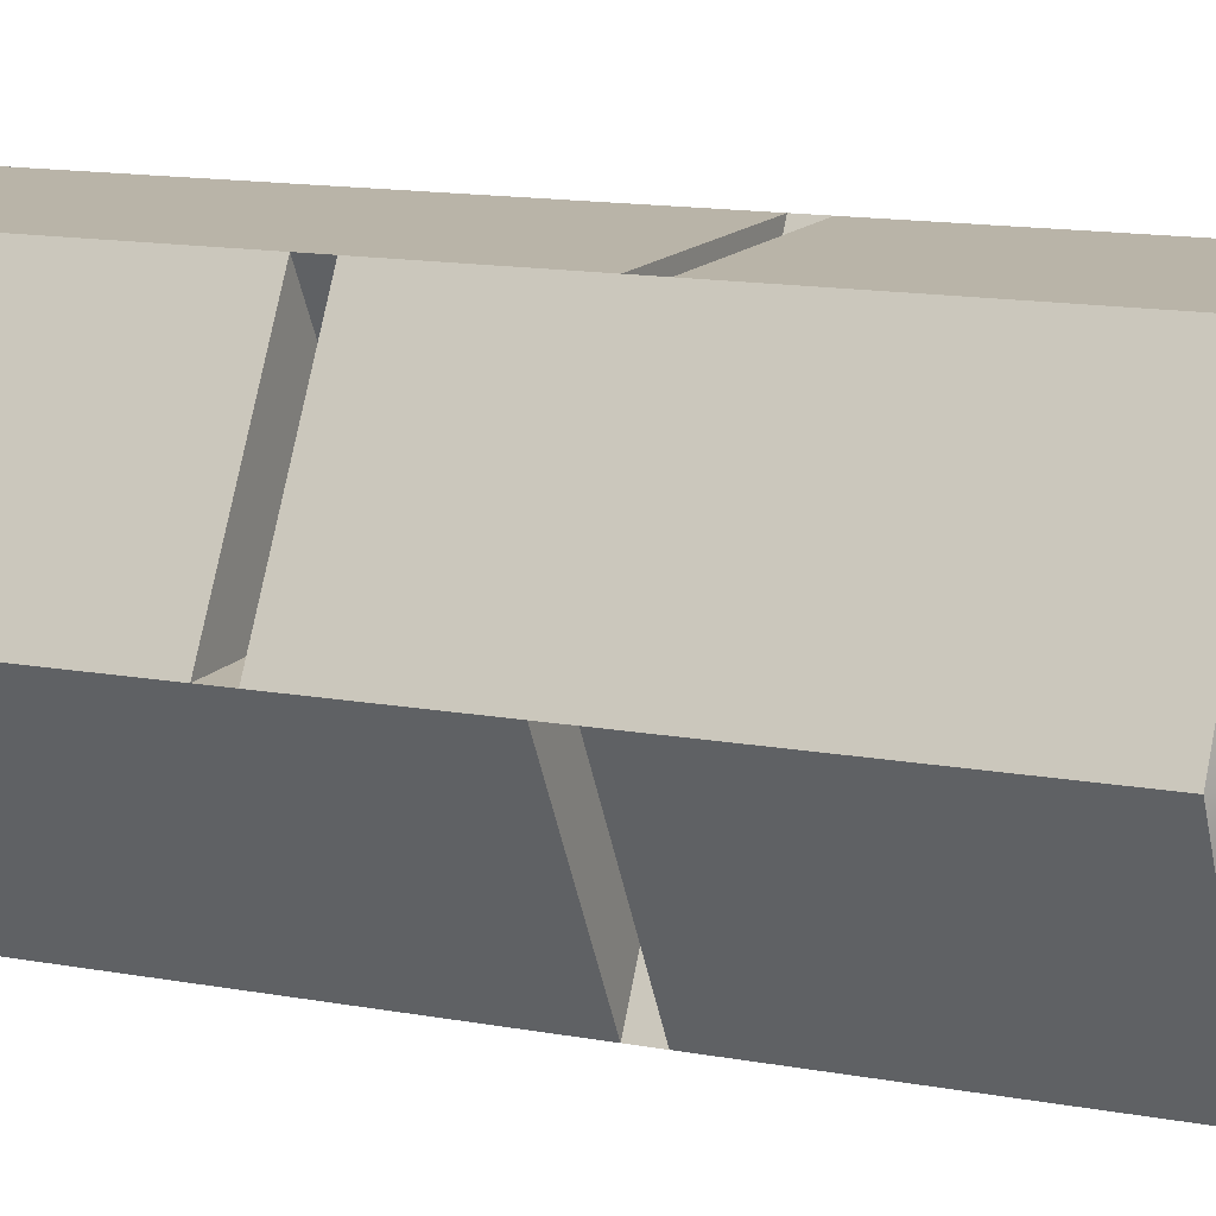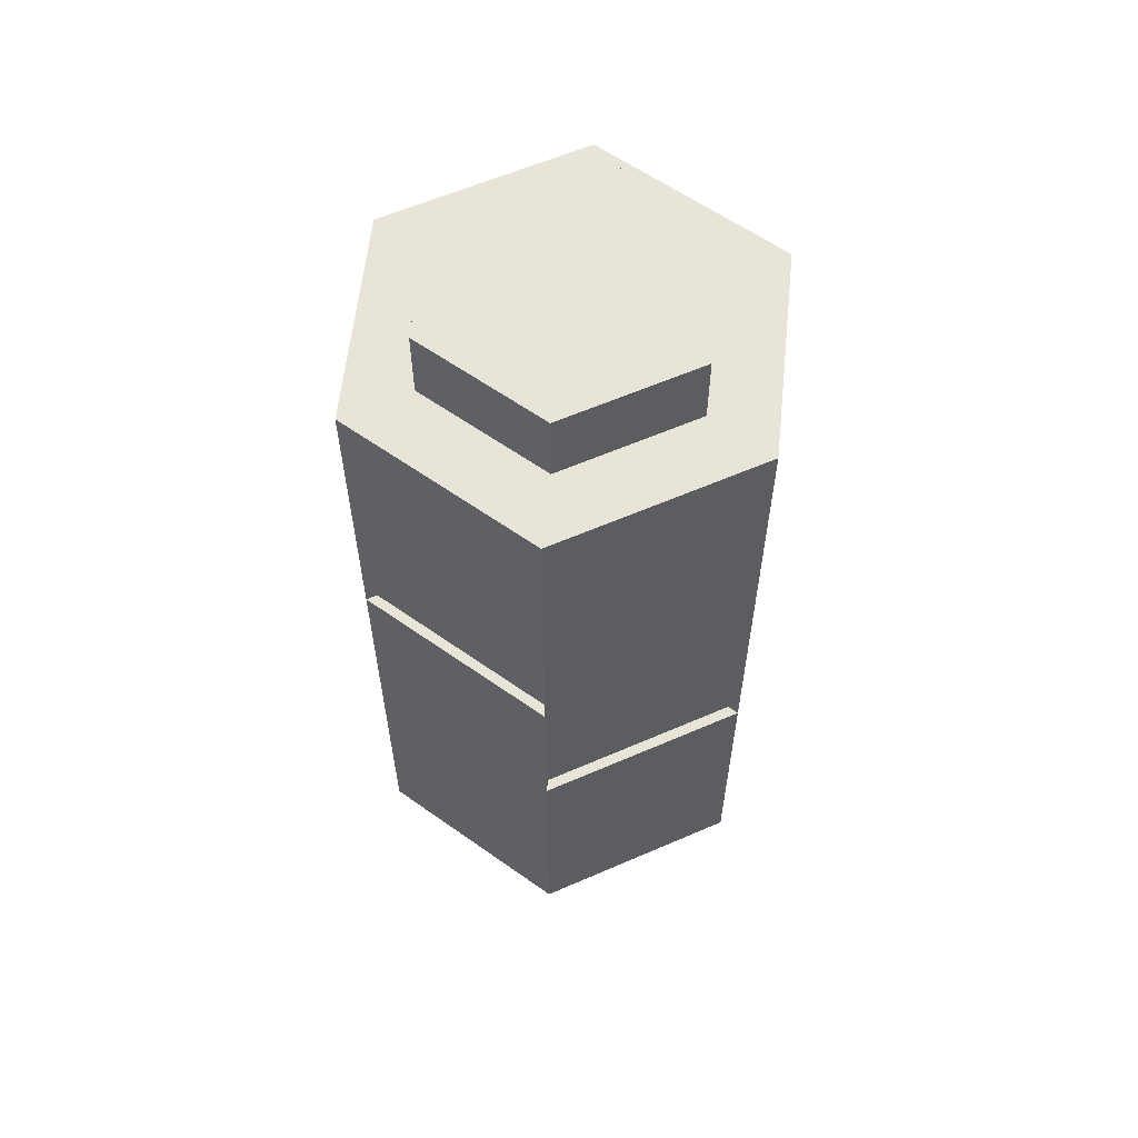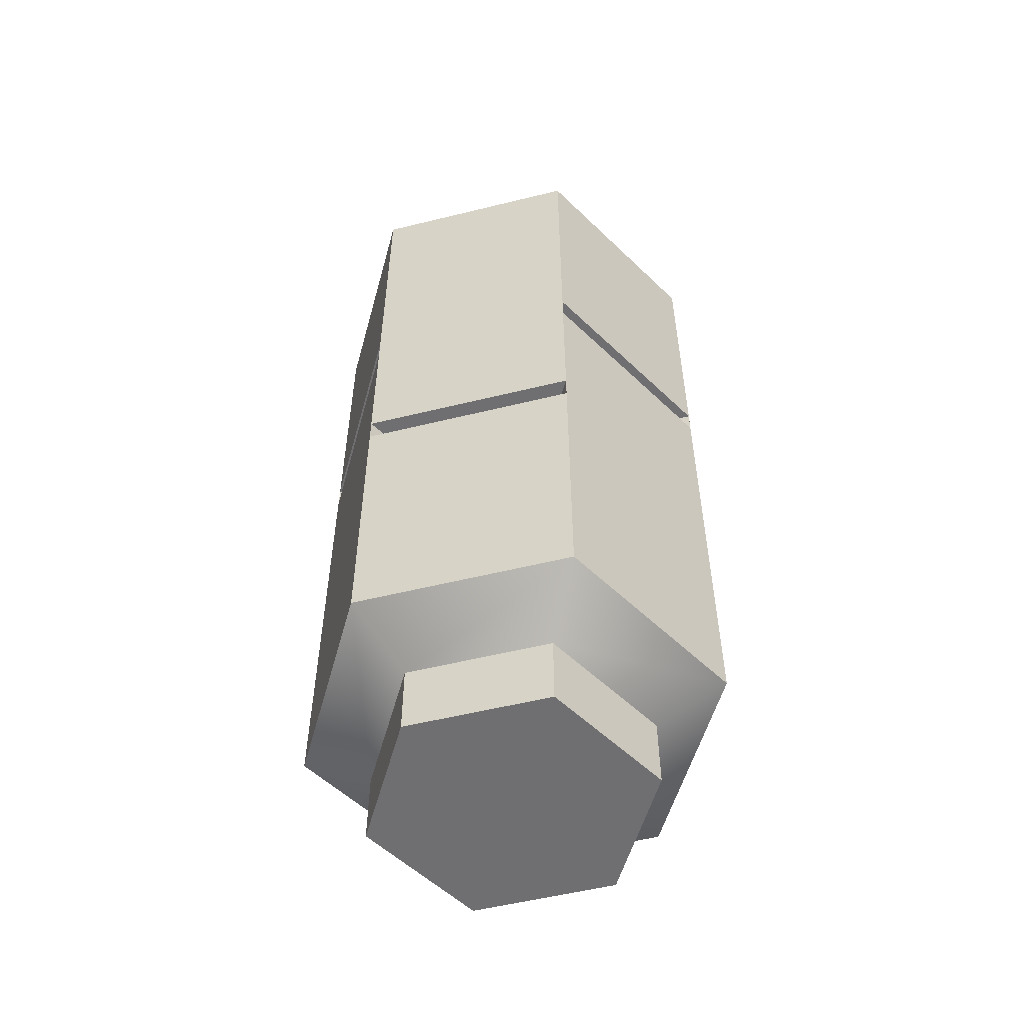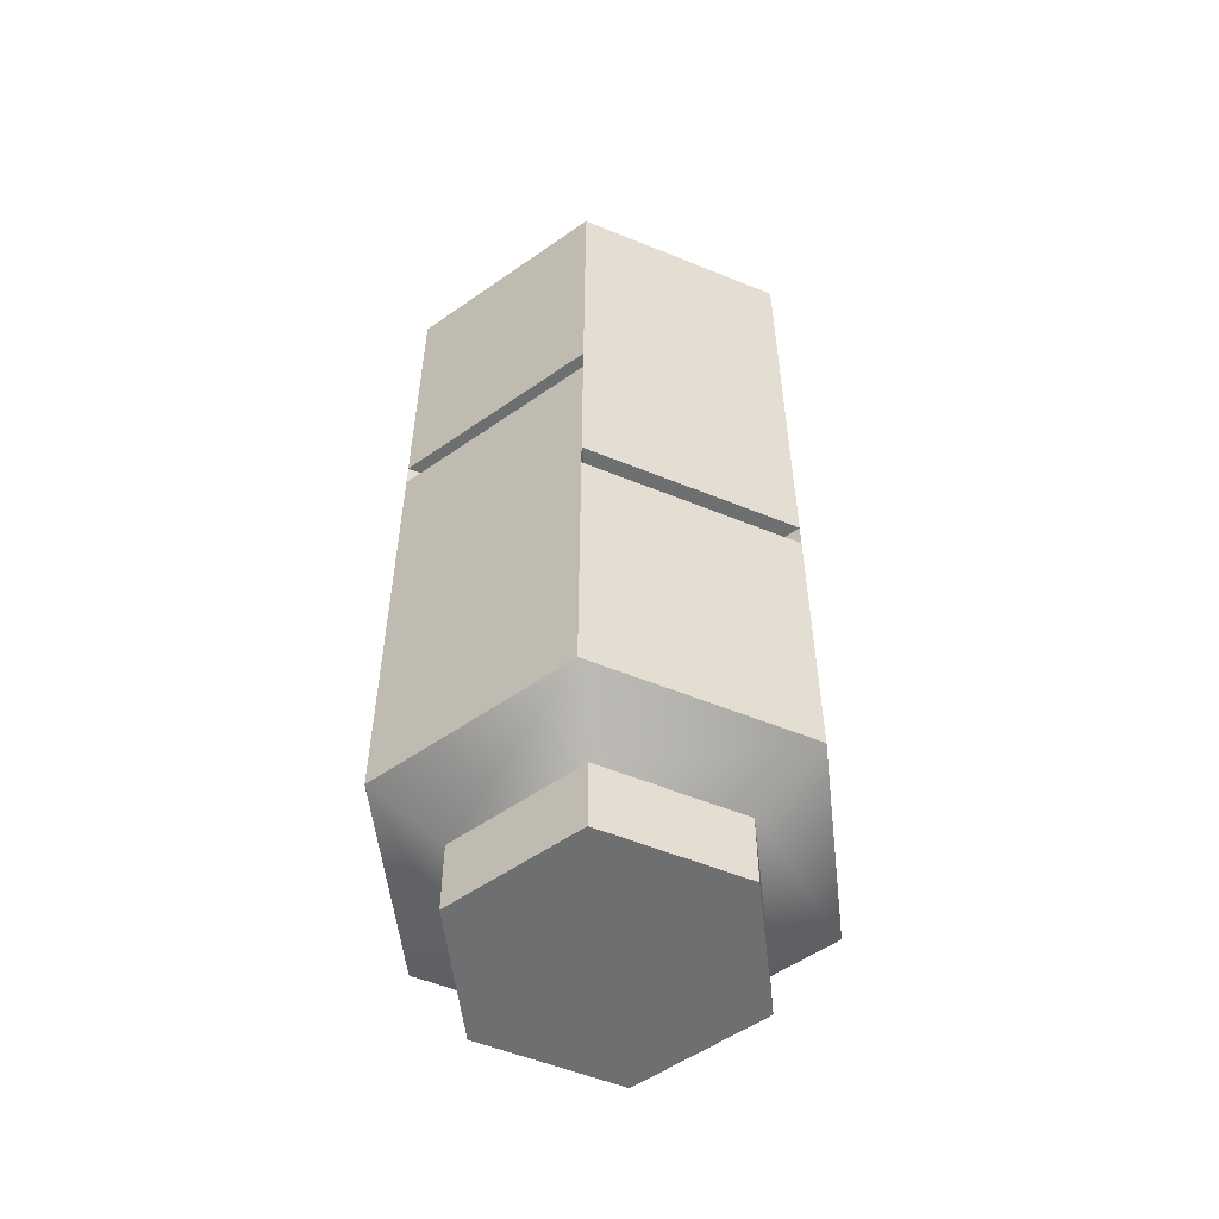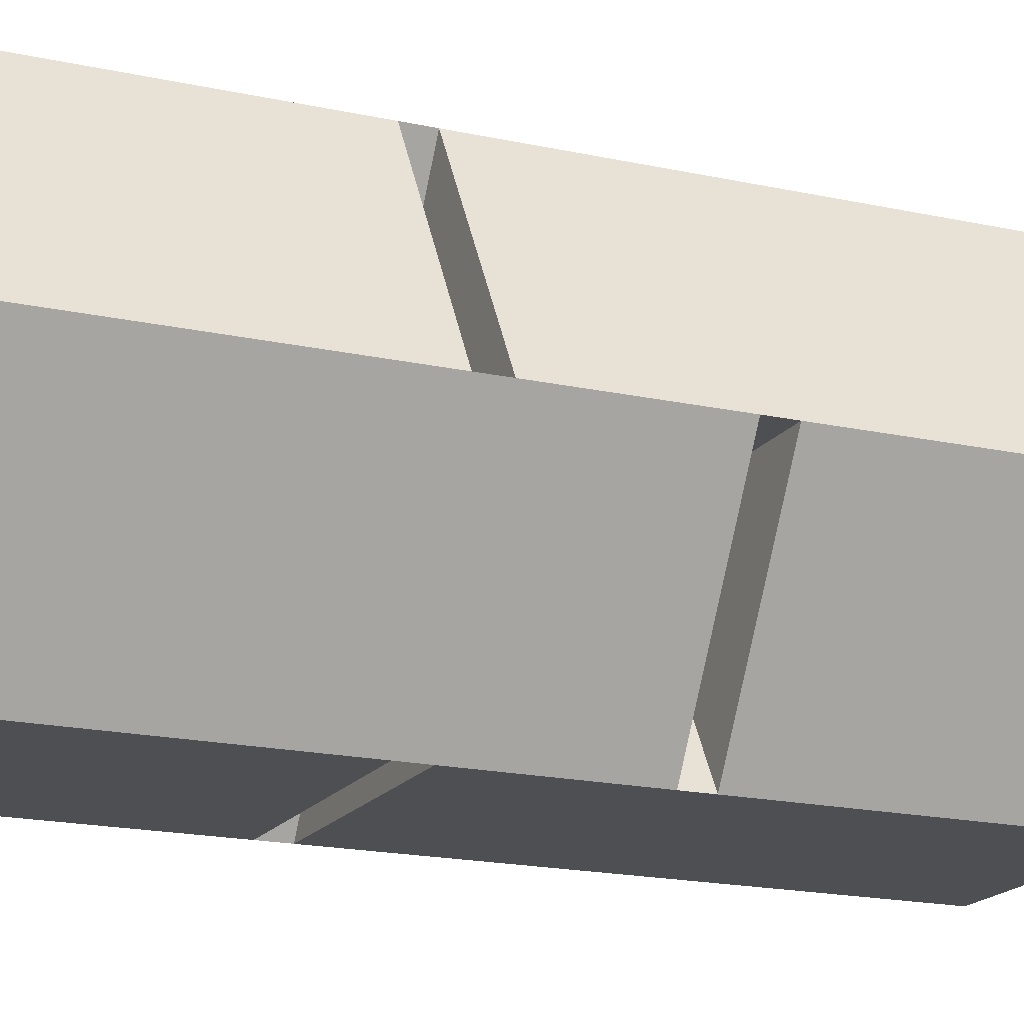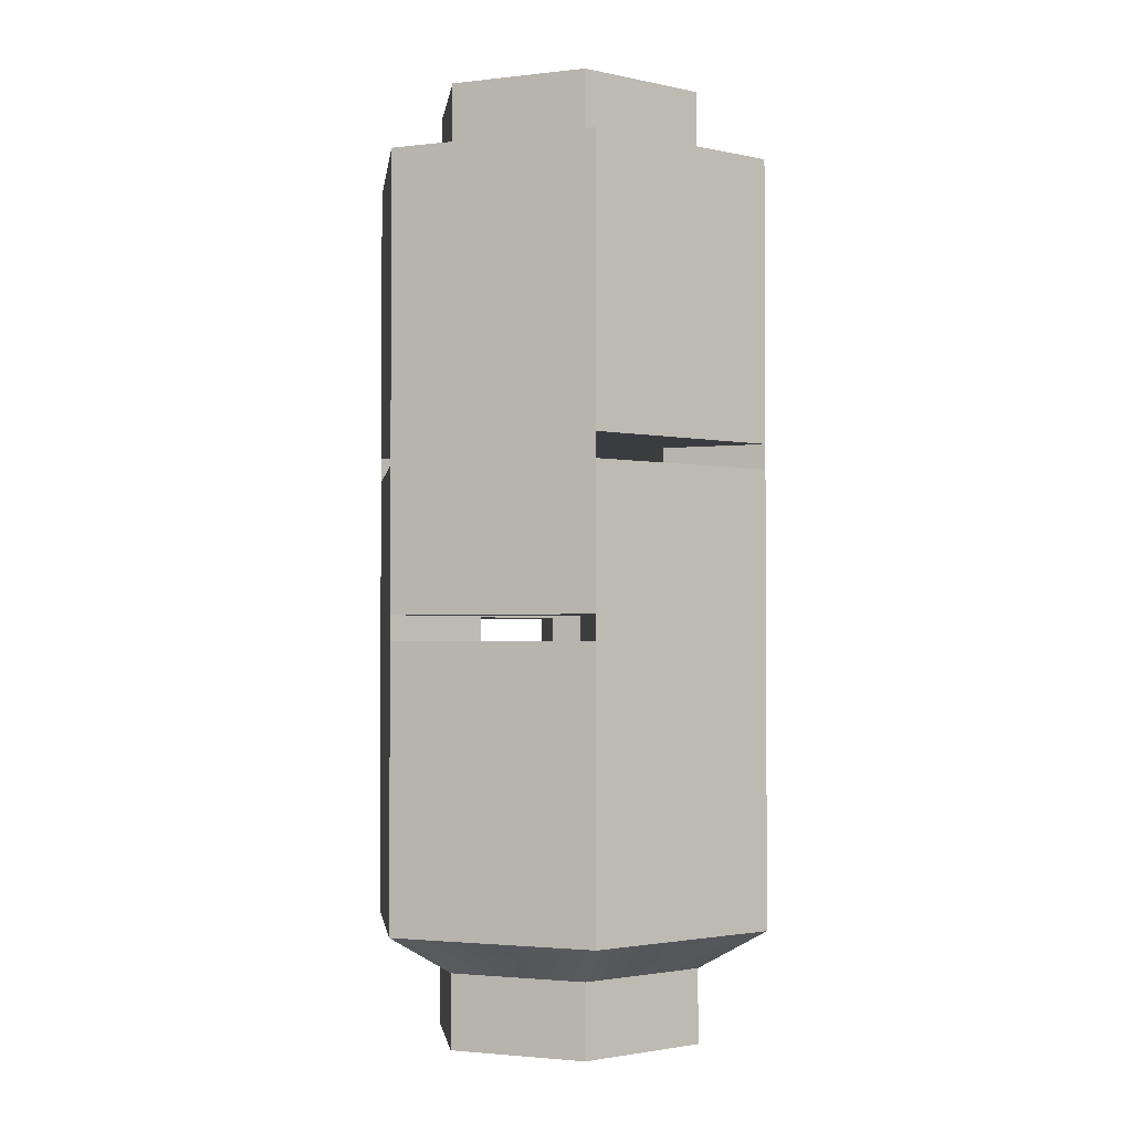
<metadata>
{"format":"obj","ext":"obj","renderer":"f3d","projection":"perspective","resolution":1024,"background":"white","views":[{"elev":13.3,"azim":-66.9,"up":"+Z"},{"elev":60.1,"azim":96.0,"up":"+Y"},{"elev":-54.7,"azim":134.6,"up":"+Y"},{"elev":-54.6,"azim":-23.4,"up":"+Y"},{"elev":-17.6,"azim":-113.9,"up":"+Z"},{"elev":-2.1,"azim":-97.5,"up":"+Y"}]}
</metadata>
<code>
g default
v 2.504 2.908 -0.5757
v 2.836 2.908 -0
v 2.504 2.908 0.5757
v 1.839 2.908 0.5757
v 1.507 2.908 0
v 1.839 2.908 -0.5757
v 2.672 2.908 -0.866
v 3.172 2.908 -0
v 2.672 2.908 0.866
v 1.672 2.908 0.866
v 1.172 2.908 0
v 1.672 2.908 -0.866
v 2.672 1.577 -0.866
v 3.172 1.577 -0
v 2.672 1.577 0.866
v 1.672 1.577 0.866
v 1.172 1.577 0
v 1.672 1.577 -0.866
v 2.422 1.577 -0.433
v 2.672 1.577 -0
v 2.422 1.577 0.433
v 1.922 1.577 0.433
v 1.672 1.577 -0
v 1.922 1.577 -0.433
v 2.672 0.783 -0.866
v 3.172 0.783 -0
v 2.672 0.783 -0
v 2.422 0.783 -0.433
v 2.672 0.783 0.866
v 1.672 0.783 0.866
v 1.922 0.783 0.433
v 2.422 0.783 0.433
v 1.172 0.783 0
v 1.672 0.783 -0.866
v 1.922 0.783 -0.433
v 1.672 0.783 0
v 1.839 3.258 0.5757
v 1.507 3.258 0
v 2.504 3.258 0.5757
v 2.836 3.258 -0
v 2.504 3.258 -0.5757
v 1.839 3.258 -0.5757
g pCylinder19
f 1 2 8 7
f 2 3 9 8
f 3 4 10 9
f 4 5 11 10
f 5 6 12 11
f 6 1 7 12
f 7 8 14 13
f 8 9 15 14
f 9 10 16 15
f 10 11 17 16
f 11 12 18 17
f 12 7 13 18
f 25 26 27 28
f 14 15 21 20
f 29 30 31 32
f 16 17 23 22
f 33 34 35 36
f 18 13 19 24
f 38 37 39 40 41 42
f 24 19 20 21 22 23
f 13 14 26 25
f 14 20 27 26
f 20 19 28 27
f 19 13 25 28
f 15 16 30 29
f 16 22 31 30
f 22 21 32 31
f 21 15 29 32
f 17 18 34 33
f 18 24 35 34
f 24 23 36 35
f 23 17 33 36
f 5 4 37 38
f 4 3 39 37
f 3 2 40 39
f 2 1 41 40
f 1 6 42 41
f 6 5 38 42
g default
v 2.504 -0.8544 -0.5757
v 1.839 -0.8544 -0.5757
v 1.507 -0.8544 -0
v 1.839 -0.8544 0.5757
v 2.504 -0.8544 0.5757
v 2.836 -0.8544 0
v 2.672 -0.6652 -0.866
v 1.672 -0.6652 -0.866
v 1.172 -0.6652 -0
v 1.672 -0.6652 0.866
v 2.672 -0.6652 0.866
v 3.172 -0.6652 0
v 2.672 0.6652 -0.866
v 1.672 0.6652 -0.866
v 1.172 0.6652 -0
v 1.672 0.6652 0.866
v 2.672 0.6652 0.866
v 3.172 0.6652 0
v 2.422 0.6652 -0.433
v 1.922 0.6652 -0.433
v 1.672 0.6652 -0
v 1.922 0.6652 0.433
v 2.422 0.6652 0.433
v 2.672 0.6652 0
v 2.672 1.46 -0.866
v 1.672 1.46 -0.866
v 1.922 1.46 -0.433
v 2.422 1.46 -0.433
v 1.172 1.46 -0
v 1.672 1.46 0.866
v 1.922 1.46 0.433
v 1.672 1.46 -0
v 2.672 1.46 0.866
v 3.172 1.46 0
v 2.672 1.46 0
v 2.422 1.46 0.433
v 1.839 -1.205 0.5757
v 2.504 -1.205 0.5757
v 1.507 -1.205 -0
v 1.839 -1.205 -0.5757
v 2.504 -1.205 -0.5757
v 2.836 -1.205 0
g pCylinder20
f 43 44 50 49
f 44 45 51 50
f 45 46 52 51
f 46 47 53 52
f 47 48 54 53
f 48 43 49 54
f 49 50 56 55
f 50 51 57 56
f 51 52 58 57
f 52 53 59 58
f 53 54 60 59
f 54 49 55 60
f 67 68 69 70
f 56 57 63 62
f 71 72 73 74
f 58 59 65 64
f 75 76 77 78
f 60 55 61 66
f 80 79 81 82 83 84
f 66 61 62 63 64 65
f 55 56 68 67
f 56 62 69 68
f 62 61 70 69
f 61 55 67 70
f 57 58 72 71
f 58 64 73 72
f 64 63 74 73
f 63 57 71 74
f 59 60 76 75
f 60 66 77 76
f 66 65 78 77
f 65 59 75 78
f 47 46 79 80
f 46 45 81 79
f 45 44 82 81
f 44 43 83 82
f 43 48 84 83
f 48 47 80 84

</code>
